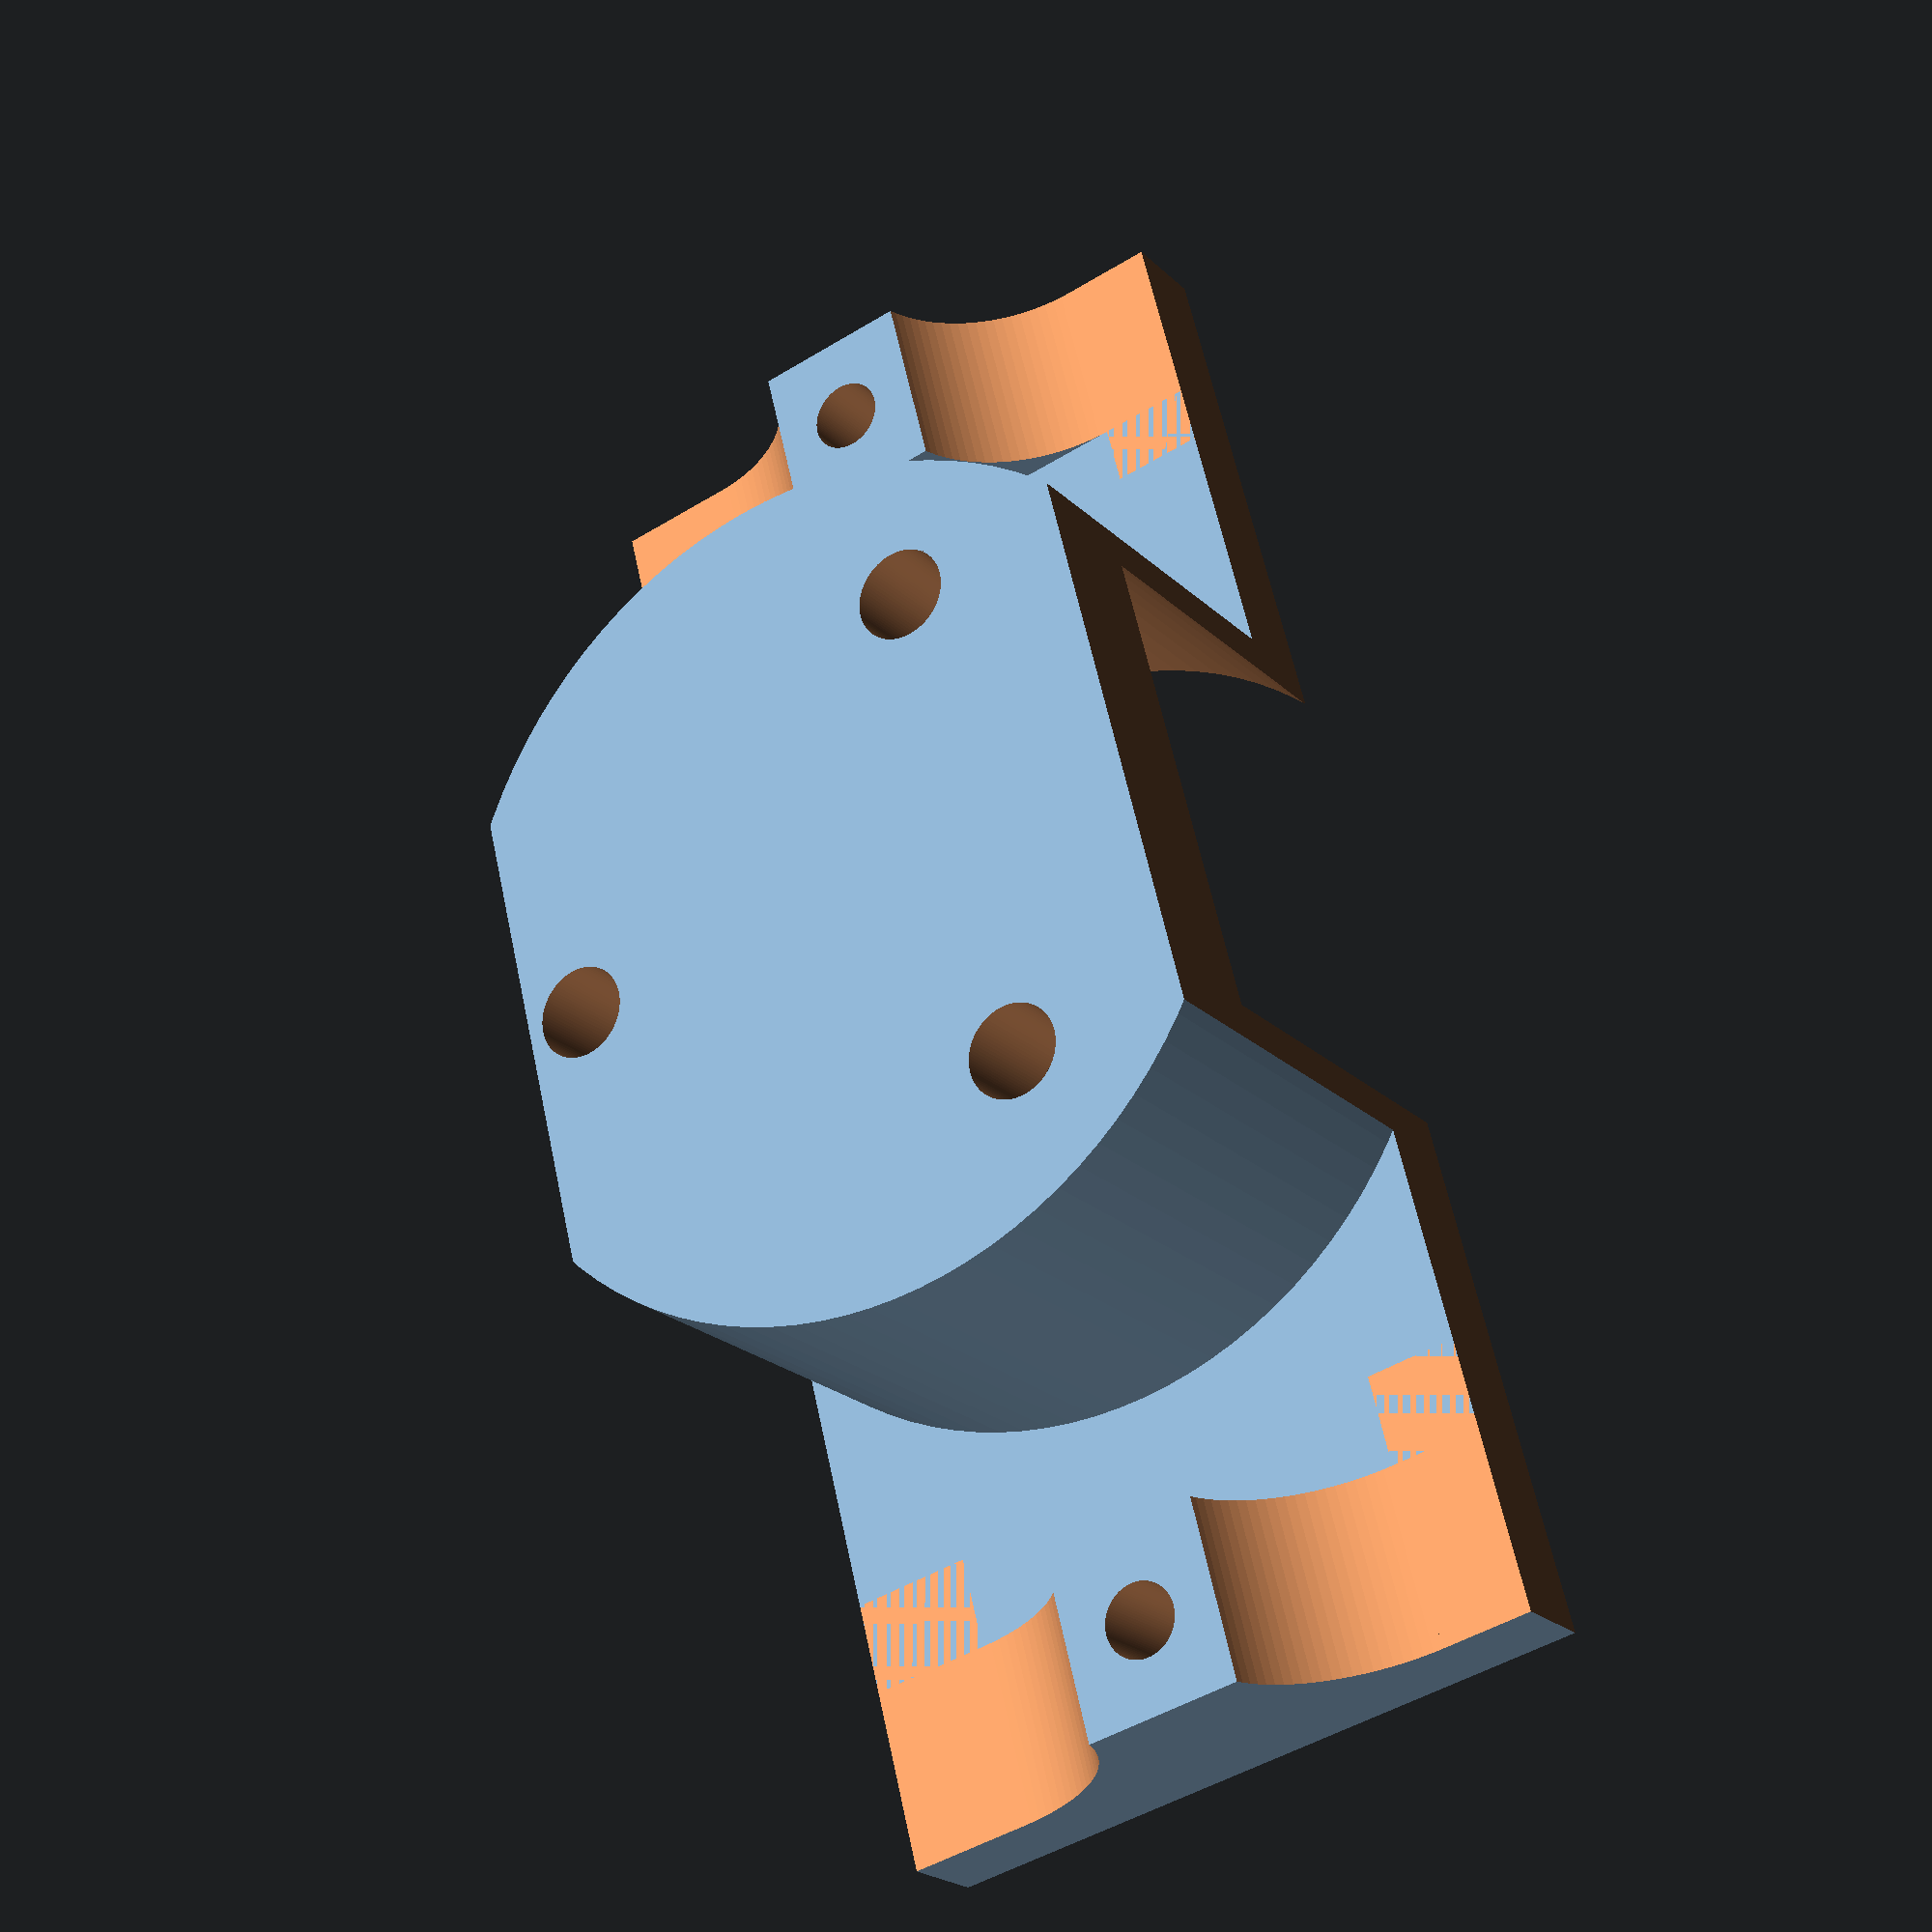
<openscad>
afstand_tussen_magneten=45;
breedte = 51;
hoogte = 16;
//5 mm hoger

difference(){
	union(){
        translate([0,0,0]){
           cube([6,27,7], center=false);
        }        
        translate([45,0,0]){
           cube([6,27,7], center=false);
        }        

        translate([0,0,0]){
           cube([breedte,27,3], center=false);
        }        
        translate([breedte/2,27/2,0]){
            rotate([0,0,0]){
                cylinder(h=hoogte, r=14, $fn=100, center=false);
            }
        }      
        

        
	}
	union() {

        translate([-1,21,3]){
           cube([10,20,30], center=false);
        }        
        translate([43,21,3]){
           cube([10,20,30], center=false);
        }        


        translate([-1,-14,3]){
           cube([10,20,30], center=false);
        }        
        translate([43,-14,3]){
           cube([10,20,30], center=false);
        }        


        translate([44,6,8]){
            rotate([0,90,0]){
                cylinder(h=10, r=5, $fn=100, center=false);
            }
        }        
        translate([44,21,8]){
            rotate([0,90,0]){
                cylinder(h=10, r=5, $fn=100, center=false);
            }
        }        
        translate([-3,6,8]){
            rotate([0,90,0]){
                cylinder(h=10, r=5, $fn=100, center=false);
            }
        }        
        translate([-3,21,8]){
            rotate([0,90,0]){
                cylinder(h=10, r=5, $fn=100, center=false);
            }
        }        





        translate([-1,-24,-1]){
           cube([60,27,30], center=false);
        }        
        translate([-1,25,-1]){
           cube([60,5,30], center=false);
        }        

        translate([breedte/2,27/2,-1]){
            rotate([0,0,0]){
                cylinder(h=hoogte-3, r=13.2, $fn=100, center=false);
            }
        }
        
        
        translate([breedte/2+afstand_tussen_magneten/2,27/2,-1]){
            rotate([0,0,0]){
                cylinder(h=50, r=1.2, $fn=100, center=false);
            }
        }
        translate([breedte/2-afstand_tussen_magneten/2,27/2,-1]){
            rotate([0,0,0]){
                cylinder(h=50, r=1.2, $fn=100, center=false);
            }
        }


        translate([breedte/2,27/2,-1]){
            rotate([0,0,0-30]){
                translate([9.5,0,0]){
                    cylinder(h=500, r=1.5, $fn=100, center=false);
                }
            }
            rotate([0,0,120-30]){
                translate([9.5,0,0]){
                    cylinder(h=500, r=1.5, $fn=100, center=false);
                }
            }
            rotate([0,0,240-30]){
                translate([9.5,0,0]){
                    cylinder(h=500, r=1.5, $fn=100, center=false);
                }
            }
        }


	}
}

</openscad>
<views>
elev=21.9 azim=255.9 roll=32.1 proj=p view=wireframe
</views>
